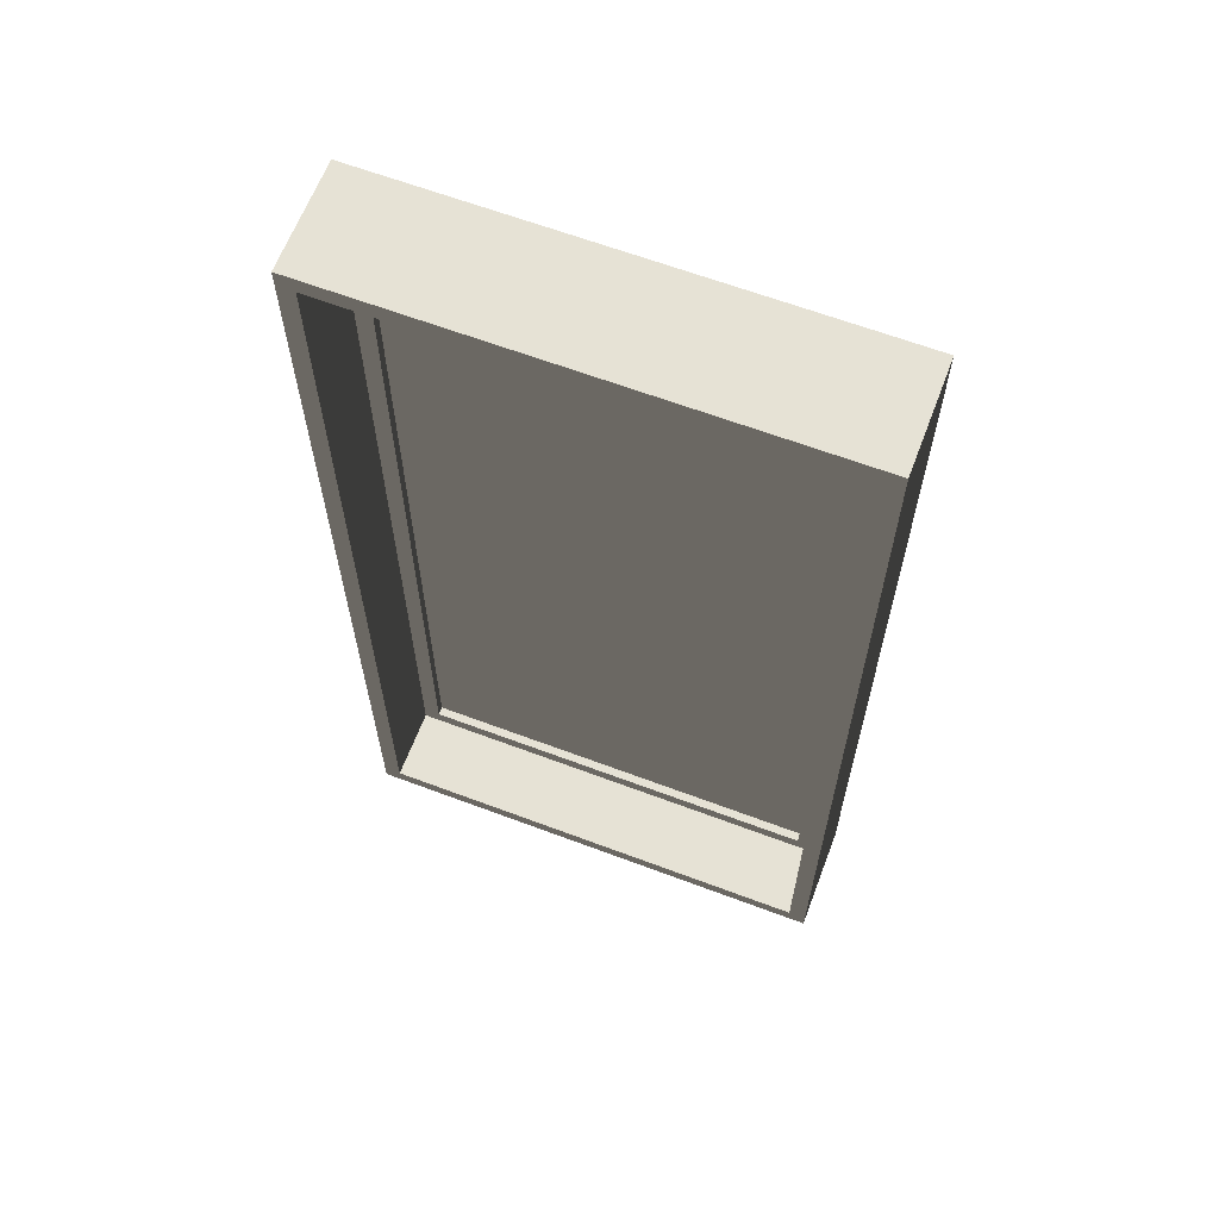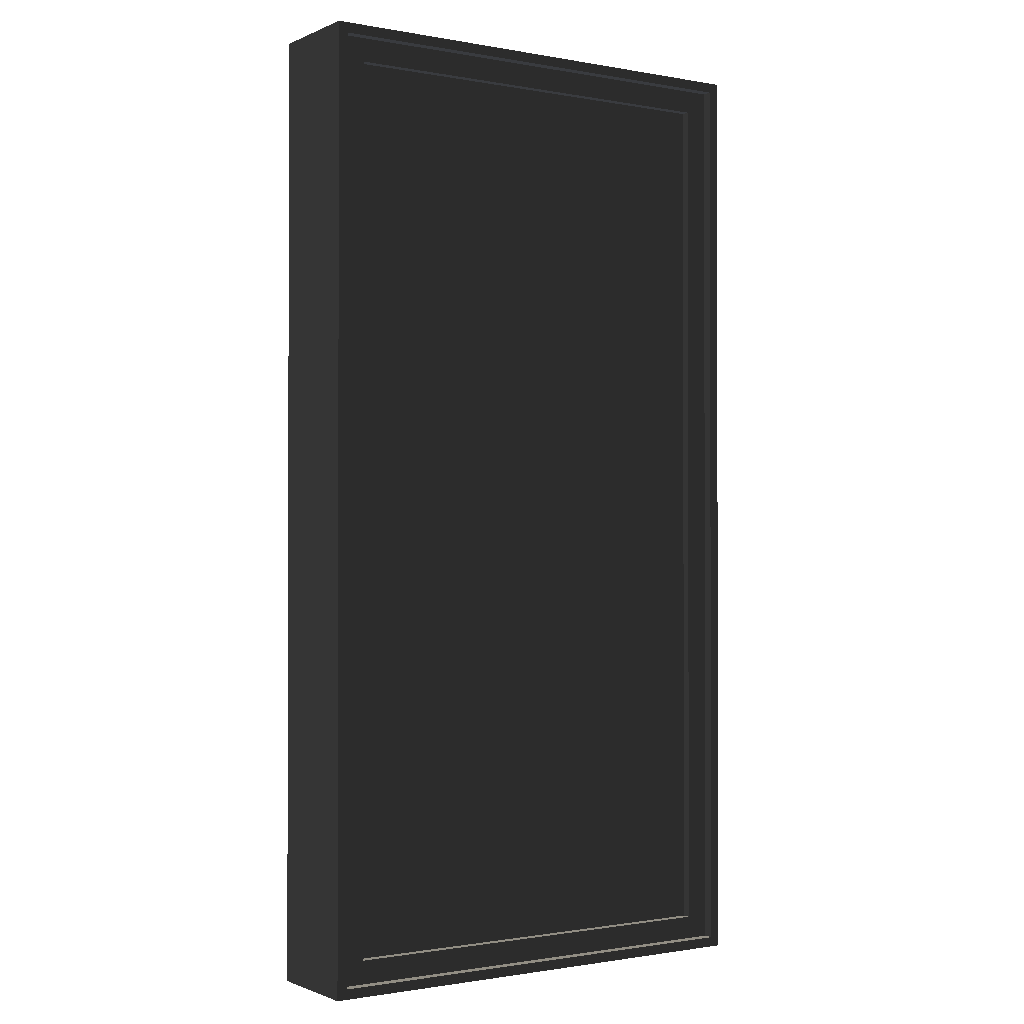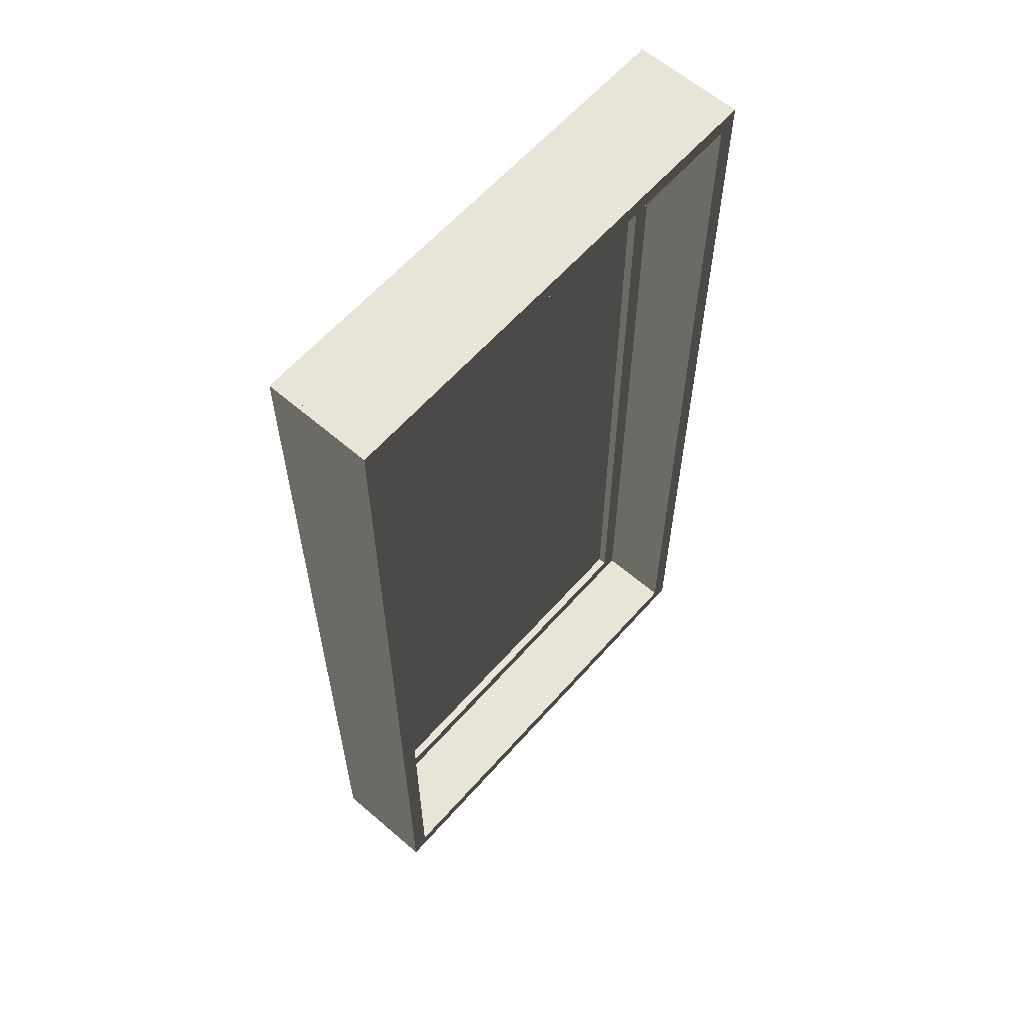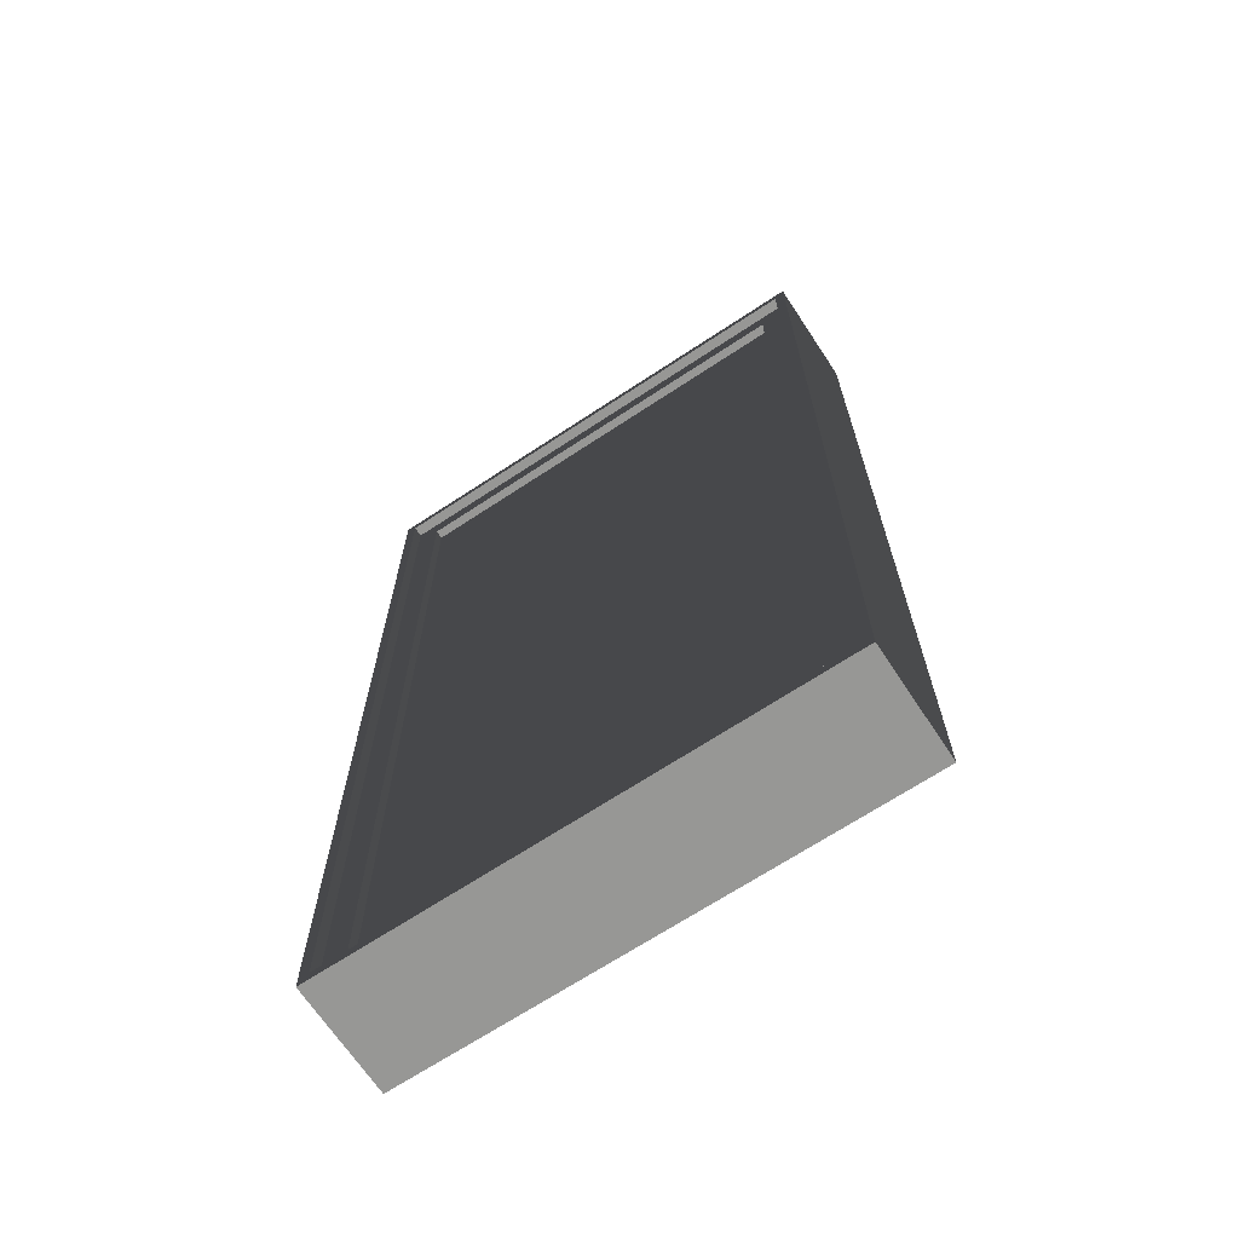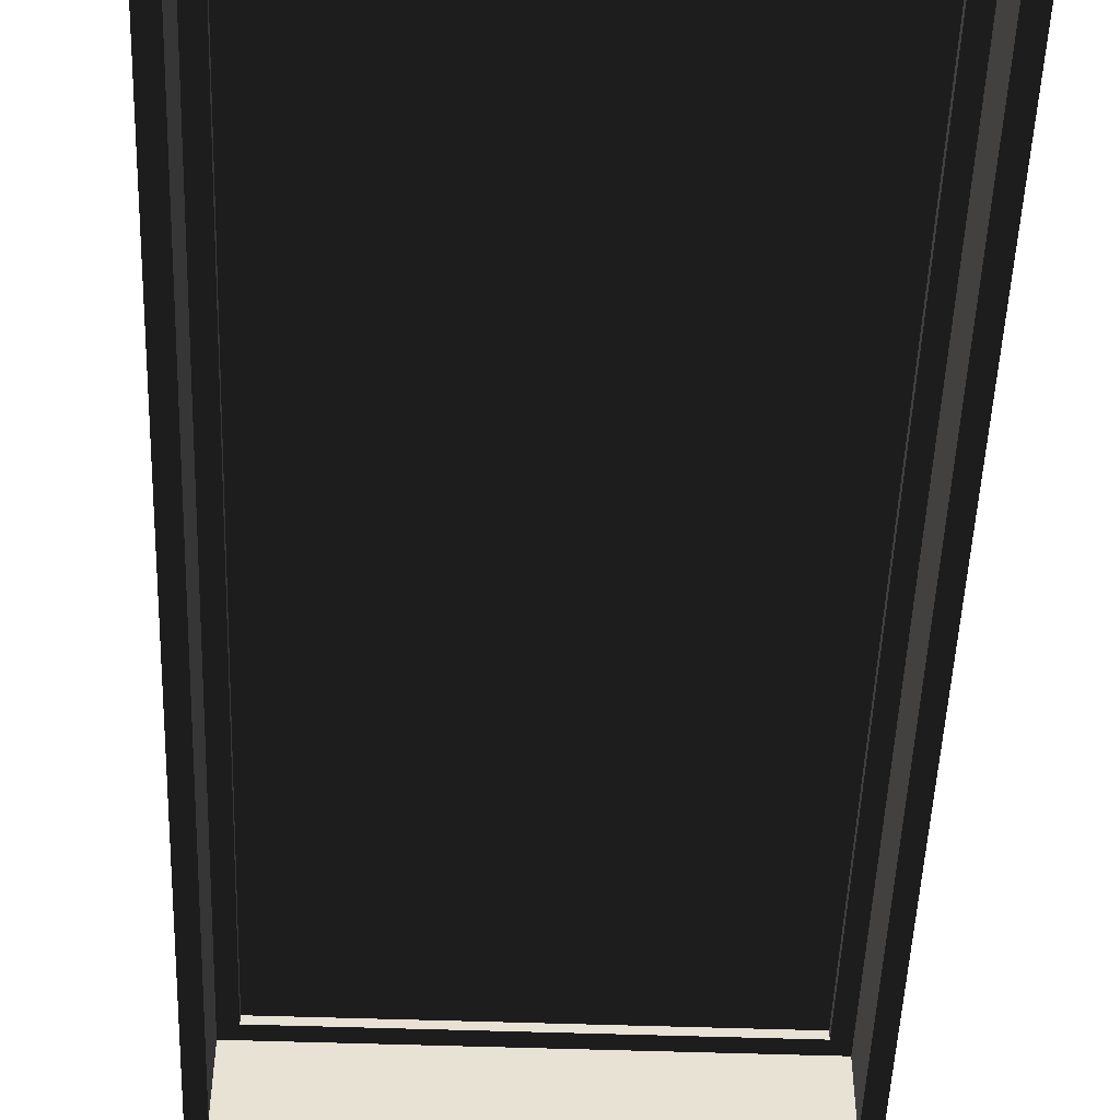
<metadata>
{"format":"obj","ext":"obj","renderer":"f3d","projection":"perspective","resolution":1024,"background":"white","views":[{"elev":63.9,"azim":-159.2,"up":"+Y"},{"elev":-1.0,"azim":-33.7,"up":"+Y"},{"elev":61.3,"azim":131.3,"up":"+Y"},{"elev":-68.1,"azim":33.5,"up":"+Y"},{"elev":-50.2,"azim":-2.2,"up":"+Z"}]}
</metadata>
<code>
o 183845
v -1.279 13.84 14.37
v -2.053 13.84 14.37
v -2.053 12.16 14.37
v -1.279 12.16 14.37
v -1.279 13.84 14.35
v -1.279 12.16 14.35
v -2.053 12.16 14.35
v -2.053 13.84 14.35
v -1.235 13.88 14.38
v -2.097 13.88 14.38
v -2.097 12.12 14.38
v -1.235 12.12 14.38
v -1.279 13.84 14.38
v -1.279 12.16 14.38
v -2.053 12.16 14.38
v -2.053 13.84 14.38
v -1.235 13.88 14.34
v -1.235 12.12 14.34
v -2.097 12.12 14.34
v -2.097 13.88 14.34
v -1.279 13.84 14.34
v -2.053 13.84 14.34
v -2.053 12.16 14.34
v -1.279 12.16 14.34
v -1.216 13.9 14.4
v -2.116 13.9 14.4
v -2.116 12.1 14.4
v -1.216 12.1 14.4
v -1.235 13.88 14.4
v -1.235 12.12 14.4
v -2.097 12.12 14.4
v -2.097 13.88 14.4
v -1.216 13.9 14.34
v -1.216 12.1 14.34
v -2.116 12.1 14.34
v -2.116 13.9 14.34
v -1.248 13.87 14.34
v -1.248 12.13 14.34
v -2.084 12.13 14.34
v -2.084 13.87 14.34
v -1.216 13.9 14.2
v -1.216 12.1 14.2
v -2.116 12.1 14.2
v -2.116 13.9 14.2
v -1.248 13.87 14.2
v -2.084 13.87 14.2
v -2.084 12.13 14.2
v -1.248 12.13 14.2
f 4 1 2
f 2 3 4
f 7 8 5
f 5 6 7
f 2 1 5
f 5 8 2
f 3 2 8
f 8 7 3
f 4 3 7
f 7 6 4
f 1 4 6
f 6 5 1
f 9 13 14
f 13 9 16
f 12 14 15
f 14 12 9
f 16 10 15
f 10 16 9
f 15 11 12
f 11 15 10
f 20 22 23
f 22 20 21
f 19 23 24
f 23 19 20
f 21 17 24
f 17 21 20
f 24 18 19
f 18 24 17
f 10 9 17
f 17 20 10
f 11 10 19
f 20 19 10
f 12 11 19
f 19 18 12
f 9 12 17
f 18 17 12
f 14 13 21
f 21 24 14
f 15 14 24
f 24 23 15
f 16 15 23
f 23 22 16
f 13 16 22
f 22 21 13
f 25 29 30
f 29 25 32
f 28 30 31
f 30 28 25
f 32 26 31
f 26 32 25
f 31 27 28
f 27 31 26
f 36 20 19
f 20 36 17
f 35 19 18
f 19 35 36
f 17 33 18
f 33 17 36
f 18 34 35
f 34 18 33
f 26 25 33
f 33 36 26
f 27 26 36
f 36 35 27
f 28 27 35
f 35 34 28
f 25 28 34
f 34 33 25
f 30 29 18
f 17 18 29
f 31 30 18
f 18 19 31
f 32 31 20
f 19 20 31
f 29 32 20
f 20 17 29
f 33 37 38
f 37 33 40
f 34 38 39
f 38 34 33
f 40 36 39
f 36 40 33
f 39 35 34
f 35 39 36
f 44 46 47
f 46 44 45
f 43 47 48
f 47 43 44
f 45 41 48
f 41 45 44
f 48 42 43
f 42 48 41
f 36 33 41
f 41 44 36
f 35 36 44
f 44 43 35
f 34 35 43
f 43 42 34
f 33 34 42
f 42 41 33
f 38 37 45
f 45 48 38
f 39 38 48
f 48 47 39
f 40 39 47
f 47 46 40
f 37 40 46
f 46 45 37

</code>
